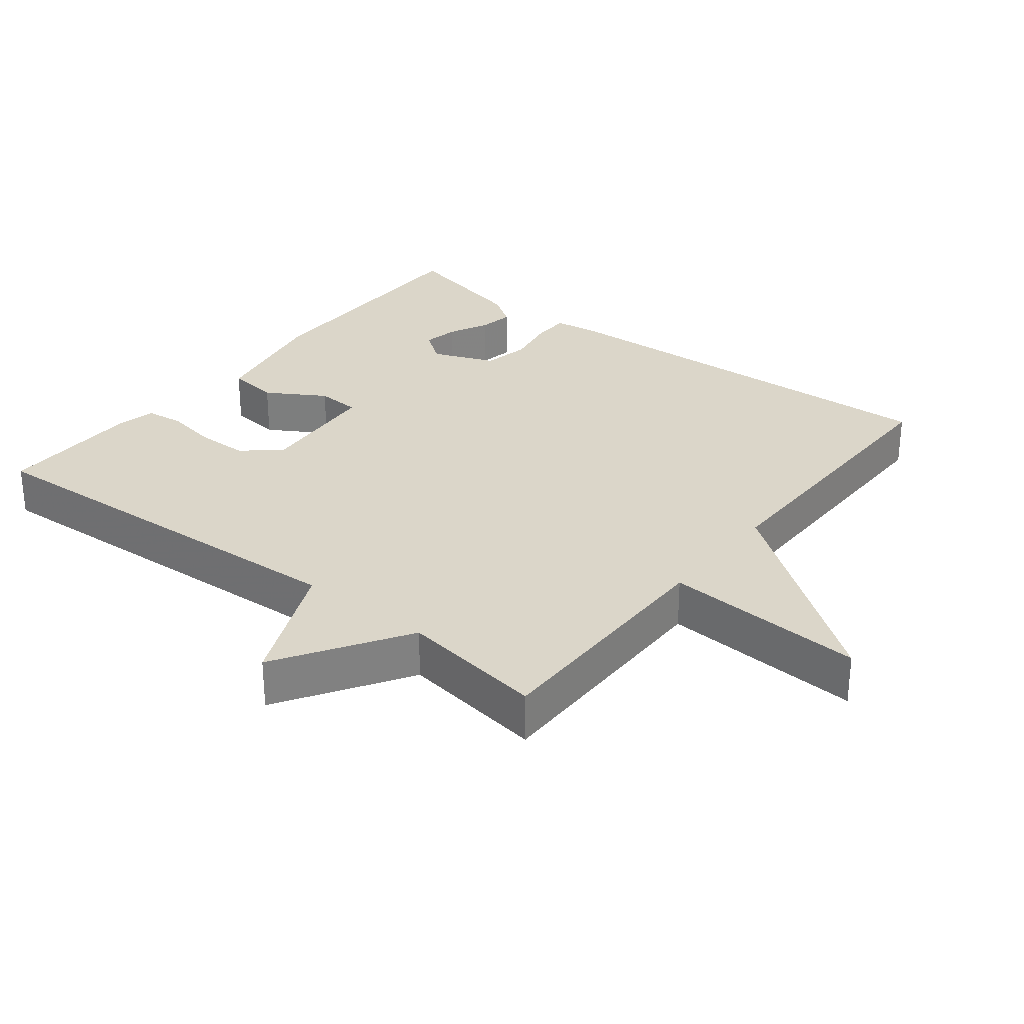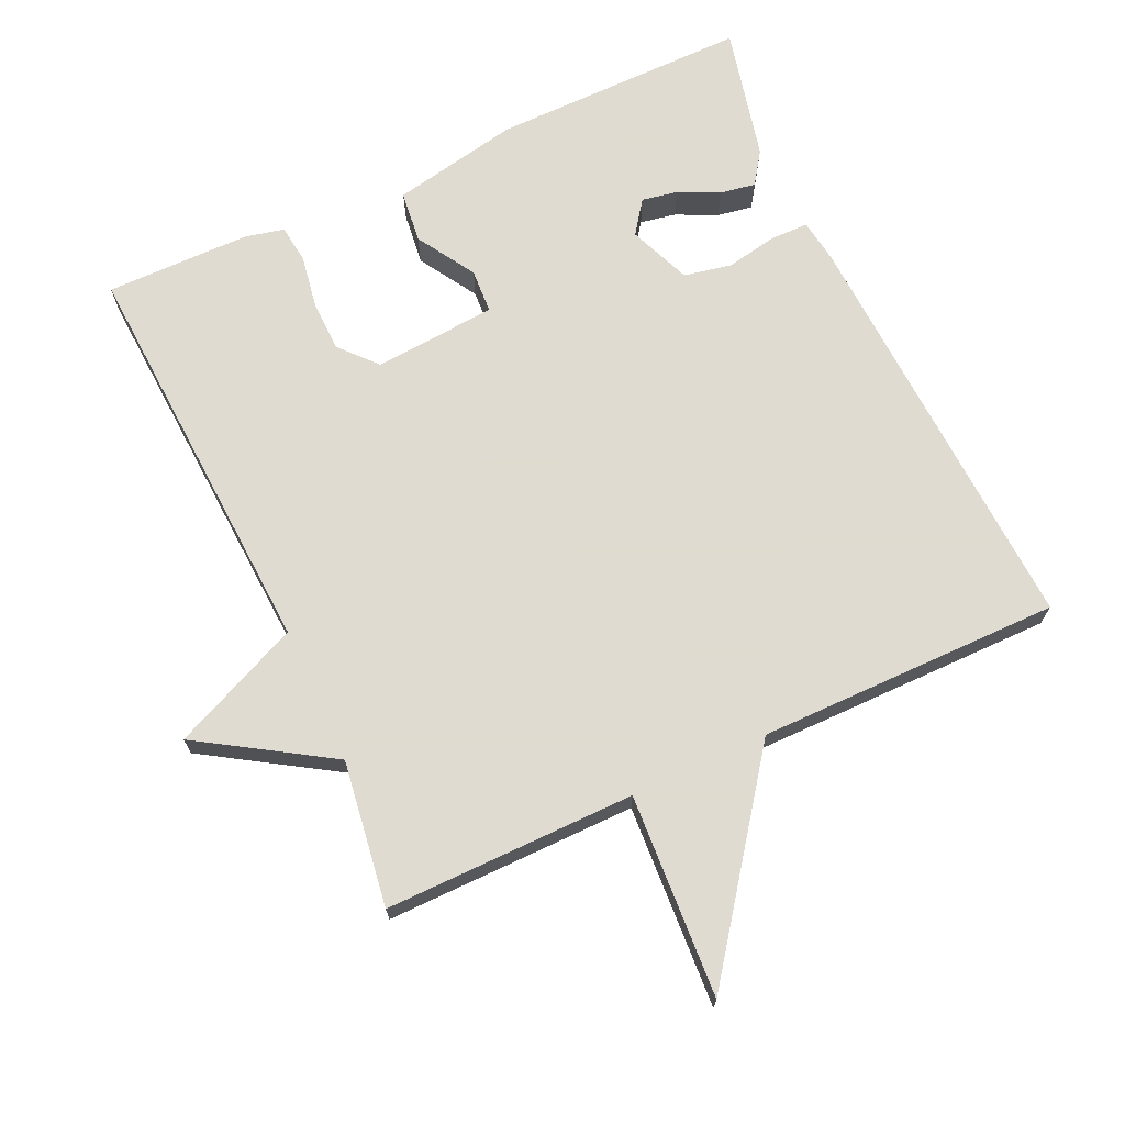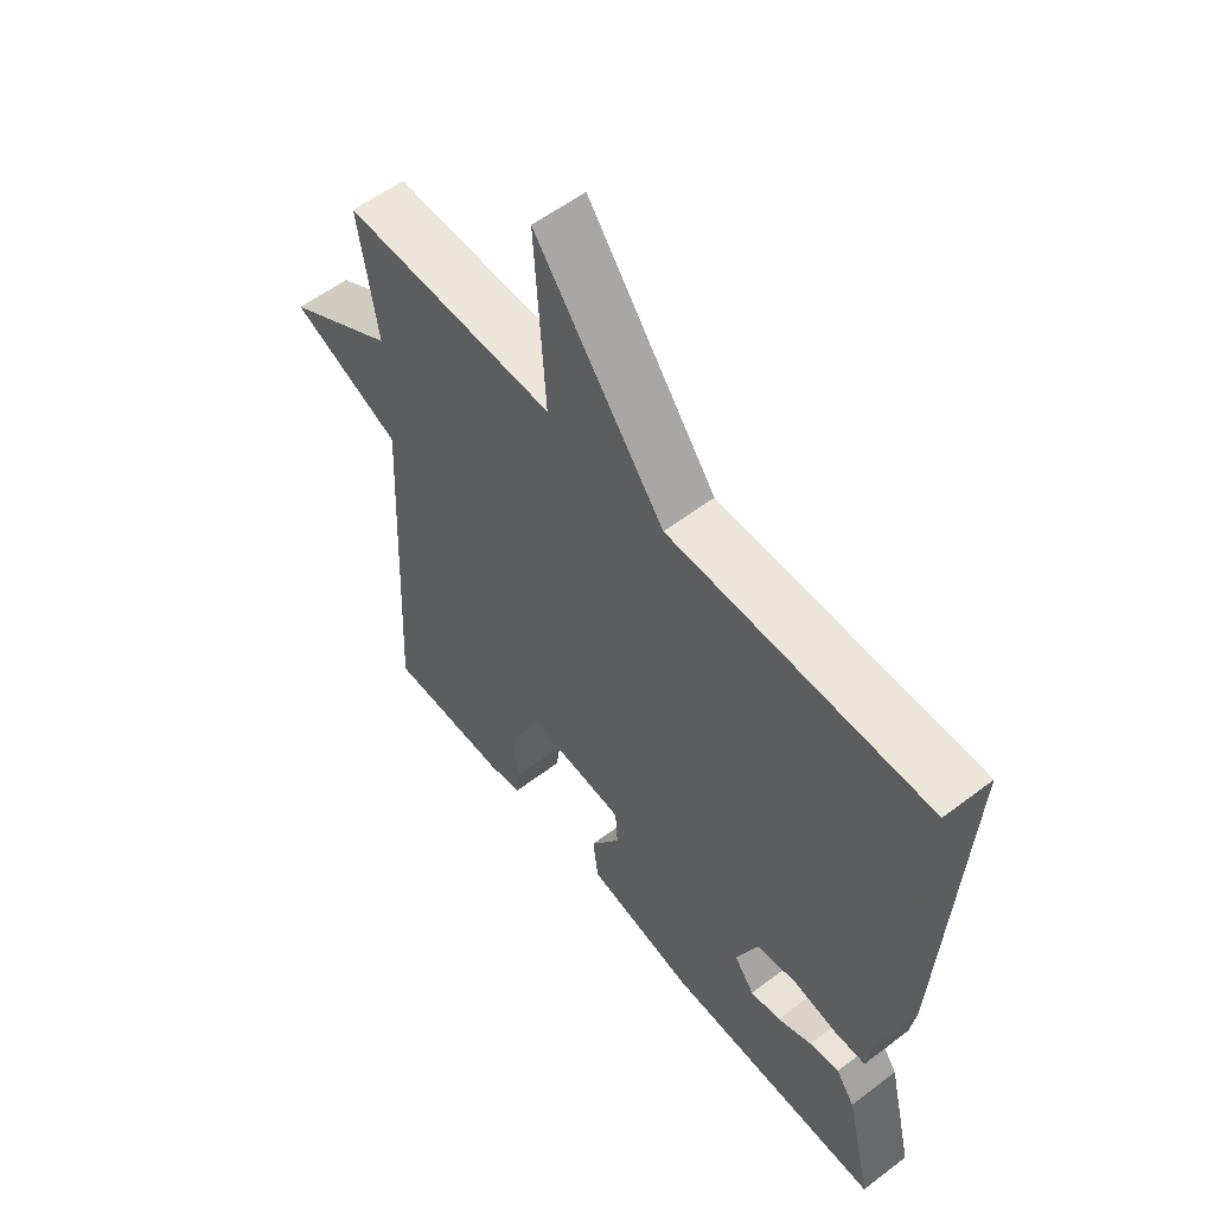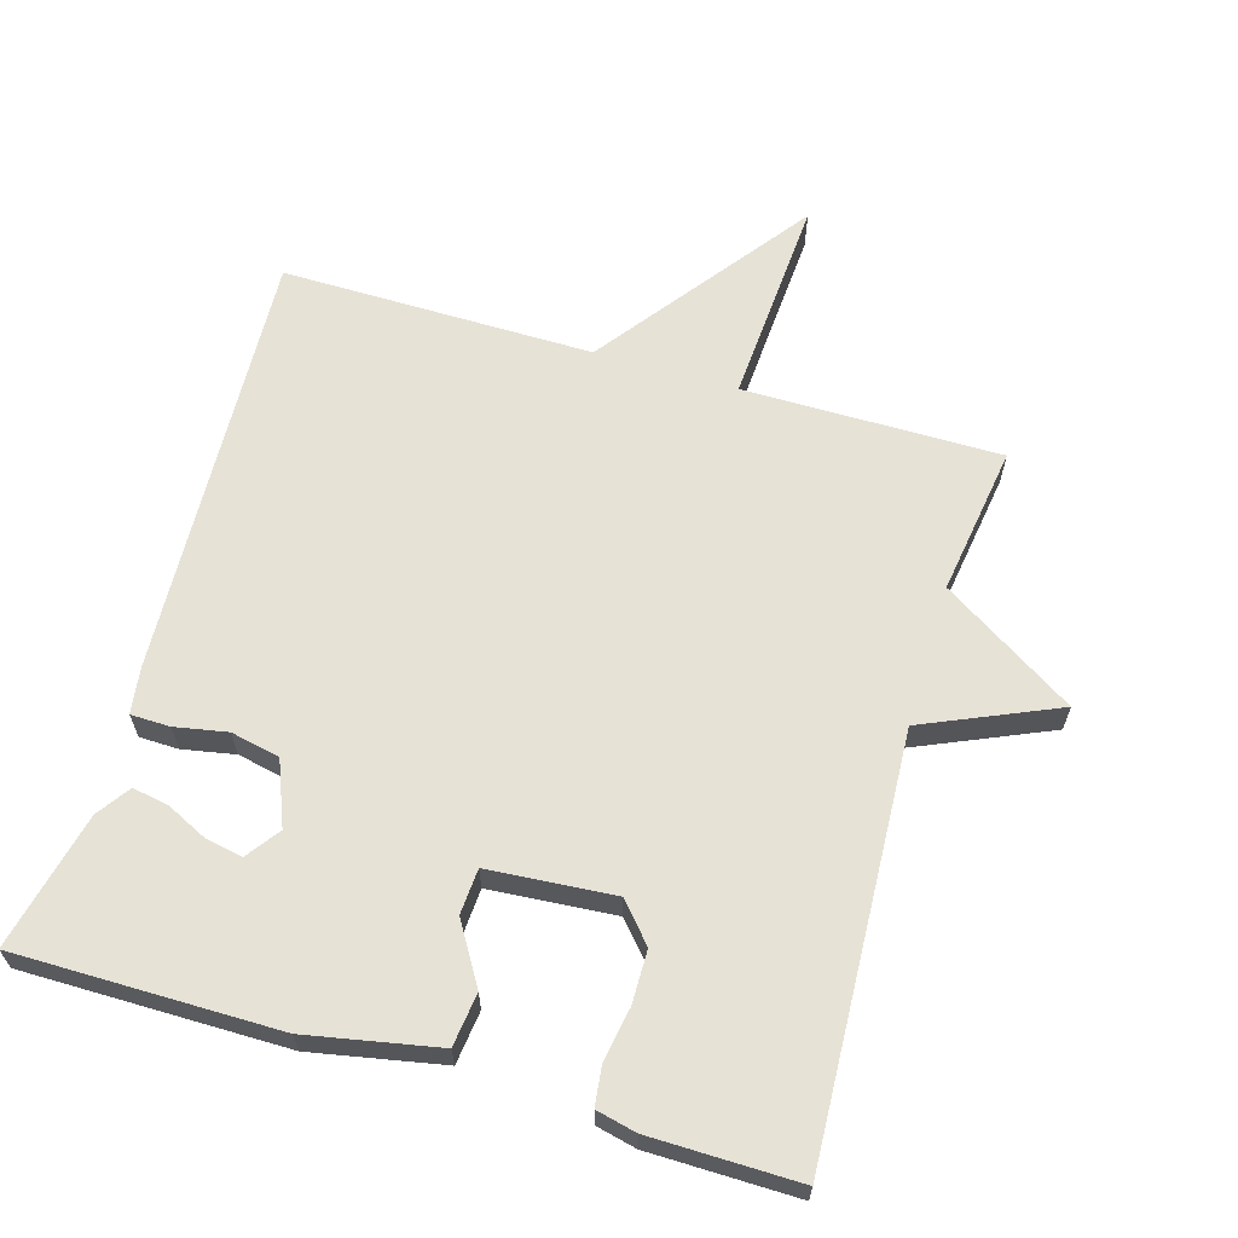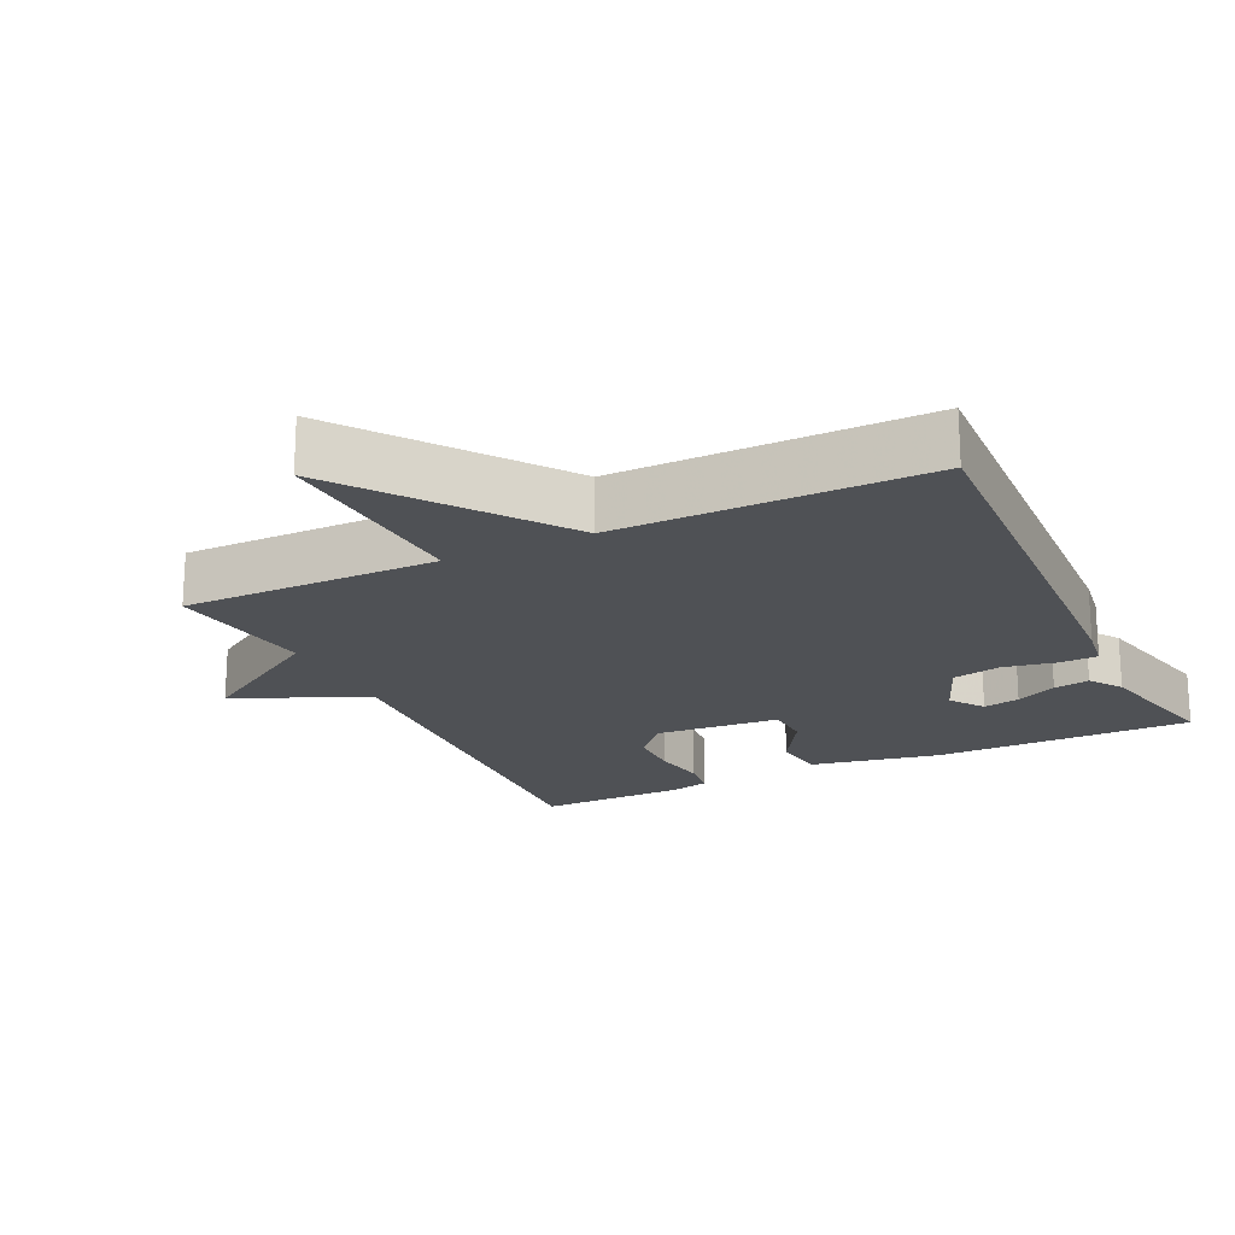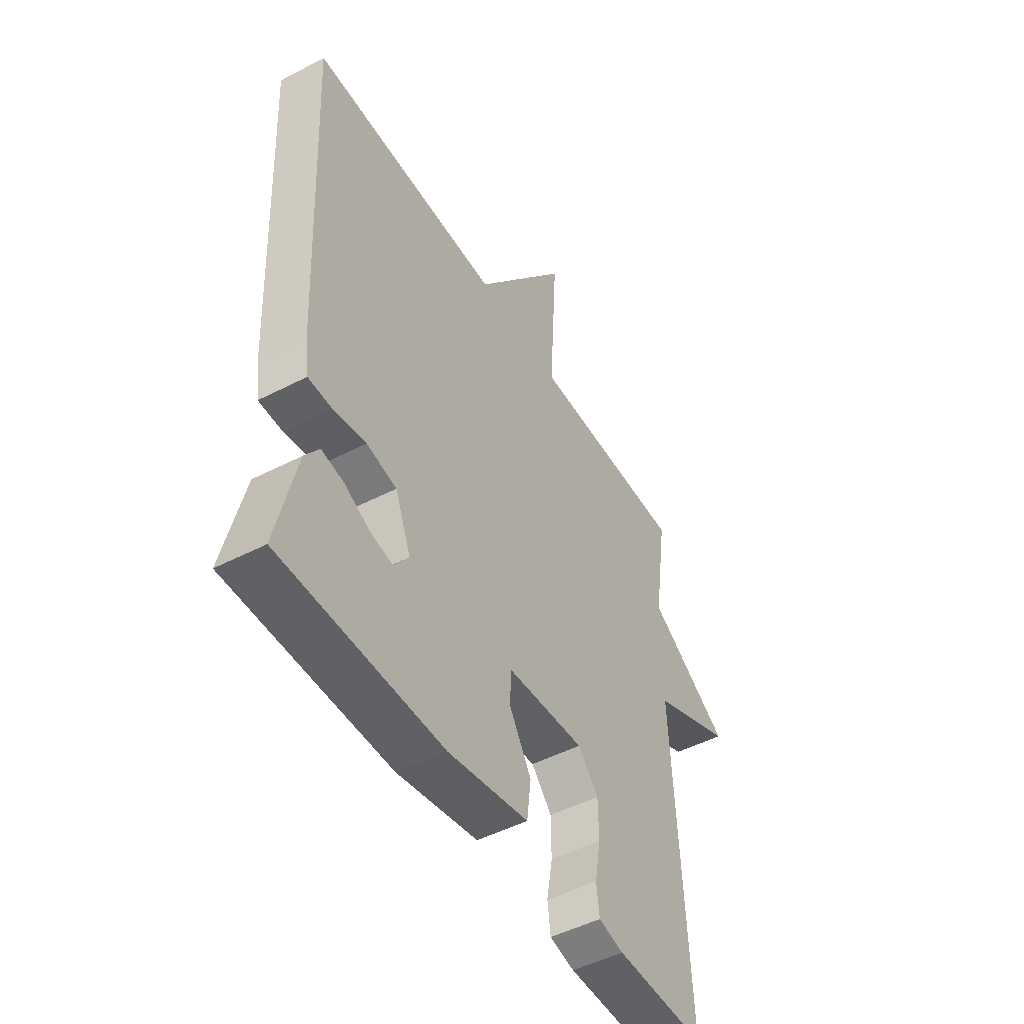
<metadata>
{"format":"obj","ext":"obj","renderer":"f3d","projection":"perspective","resolution":1024,"background":"white","views":[{"elev":29.7,"azim":-51.8,"up":"+Y"},{"elev":70.2,"azim":-24.9,"up":"+Y"},{"elev":57.3,"azim":51.7,"up":"+Z"},{"elev":63.8,"azim":-163.5,"up":"+Y"},{"elev":-19.9,"azim":25.6,"up":"+Y"},{"elev":-48.9,"azim":120.0,"up":"+Z"}]}
</metadata>
<code>
v 0.5 0.07 0.5
v 0.471 0.07 -0.106
v 0.462 0.07 -0.17
v 0.407 0.07 -0.171
v 0.333 0.07 -0.157
v 0.264 0.07 -0.171
v 0.228 0.07 -0.261
v 0.262 0.07 -0.308
v 0.314 0.07 -0.298
v 0.372 0.07 -0.27
v 0.423 0.07 -0.261
v 0.455 0.07 -0.307
v 0.5 0.07 -0.5
v 0.13 0.07 -0.499
v -0.054 0.07 -0.463
v -0.063 0.07 -0.388
v -0.012 0.07 -0.304
v -0.016 0.07 -0.24
v -0.193 0.07 -0.226
v -0.24 0.07 -0.279
v -0.241 0.07 -0.354
v -0.228 0.07 -0.43
v -0.235 0.07 -0.485
v -0.292 0.07 -0.498
v -0.5 0.07 -0.5
v -0.469 0.07 0.09
v -0.656 0.07 0.172
v -0.469 0.07 0.29
v -0.5 0.07 0.5
v -0.138 0.07 0.498
v -0.156 0.07 0.791
v 0.062 0.07 0.498
v 0.5 0 0.5
v 0.471 0 -0.106
v 0.462 0 -0.17
v 0.407 0 -0.171
v 0.333 0 -0.157
v 0.264 0 -0.171
v 0.228 0 -0.261
v 0.262 0 -0.308
v 0.314 0 -0.298
v 0.372 0 -0.27
v 0.423 0 -0.261
v 0.455 0 -0.307
v 0.5 0 -0.5
v 0.13 0 -0.499
v -0.054 0 -0.463
v -0.063 0 -0.388
v -0.012 0 -0.304
v -0.016 0 -0.24
v -0.193 0 -0.226
v -0.24 0 -0.279
v -0.241 0 -0.354
v -0.228 0 -0.43
v -0.235 0 -0.485
v -0.292 0 -0.498
v -0.5 0 -0.5
v -0.469 0 0.09
v -0.656 0 0.172
v -0.469 0 0.29
v -0.5 0 0.5
v -0.138 0 0.498
v -0.156 0 0.791
v 0.062 0 0.498
f 30 31 32
f 28 29 30
f 28 30 32
f 27 28 32
f 26 27 32
f 24 25 26
f 23 24 26
f 22 23 26
f 21 22 26
f 20 21 26
f 19 20 26 32
f 32 1 2
f 19 32 2
f 18 19 2
f 15 16 17
f 14 15 17
f 13 14 17
f 11 12 13
f 10 11 13
f 9 10 13
f 8 9 13
f 8 13 17 18
f 2 3 4 5
f 2 5 6
f 18 2 6
f 7 8 18
f 6 7 18
f 64 63 62
f 62 61 60
f 64 62 60
f 64 60 59
f 64 59 58
f 58 57 56
f 58 56 55
f 58 55 54
f 58 54 53
f 58 53 52
f 64 58 52 51
f 34 33 64
f 34 64 51
f 34 51 50
f 49 48 47
f 49 47 46
f 49 46 45
f 45 44 43
f 45 43 42
f 45 42 41
f 45 41 40
f 50 49 45 40
f 37 36 35 34
f 38 37 34
f 38 34 50
f 50 40 39
f 50 39 38
f 1 33 34 2
f 2 34 35 3
f 3 35 36 4
f 4 36 37 5
f 5 37 38 6
f 6 38 39 7
f 7 39 40 8
f 8 40 41 9
f 9 41 42 10
f 10 42 43 11
f 11 43 44 12
f 12 44 45 13
f 13 45 46 14
f 14 46 47 15
f 15 47 48 16
f 16 48 49 17
f 17 49 50 18
f 18 50 51 19
f 19 51 52 20
f 20 52 53 21
f 21 53 54 22
f 22 54 55 23
f 23 55 56 24
f 24 56 57 25
f 25 57 58 26
f 26 58 59 27
f 27 59 60 28
f 28 60 61 29
f 29 61 62 30
f 30 62 63 31
f 31 63 64 32
f 32 64 33 1

</code>
